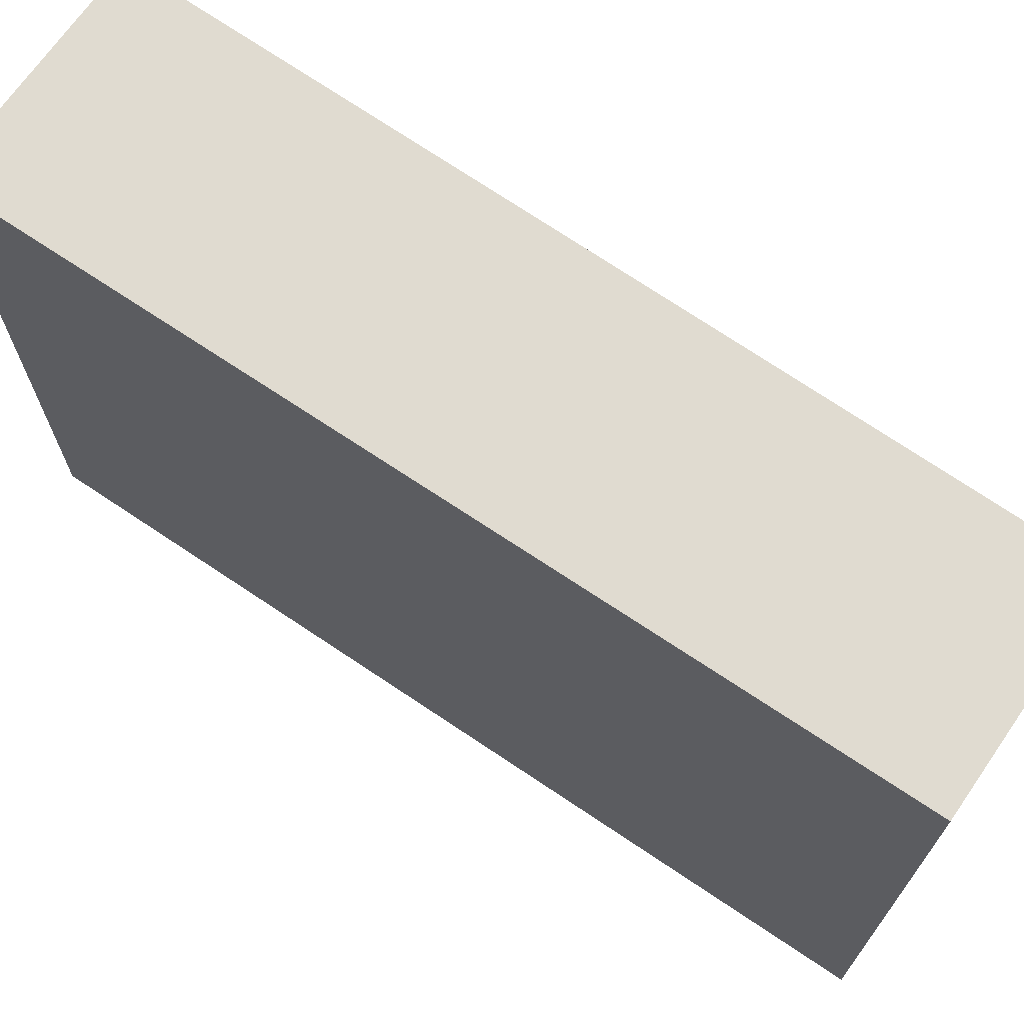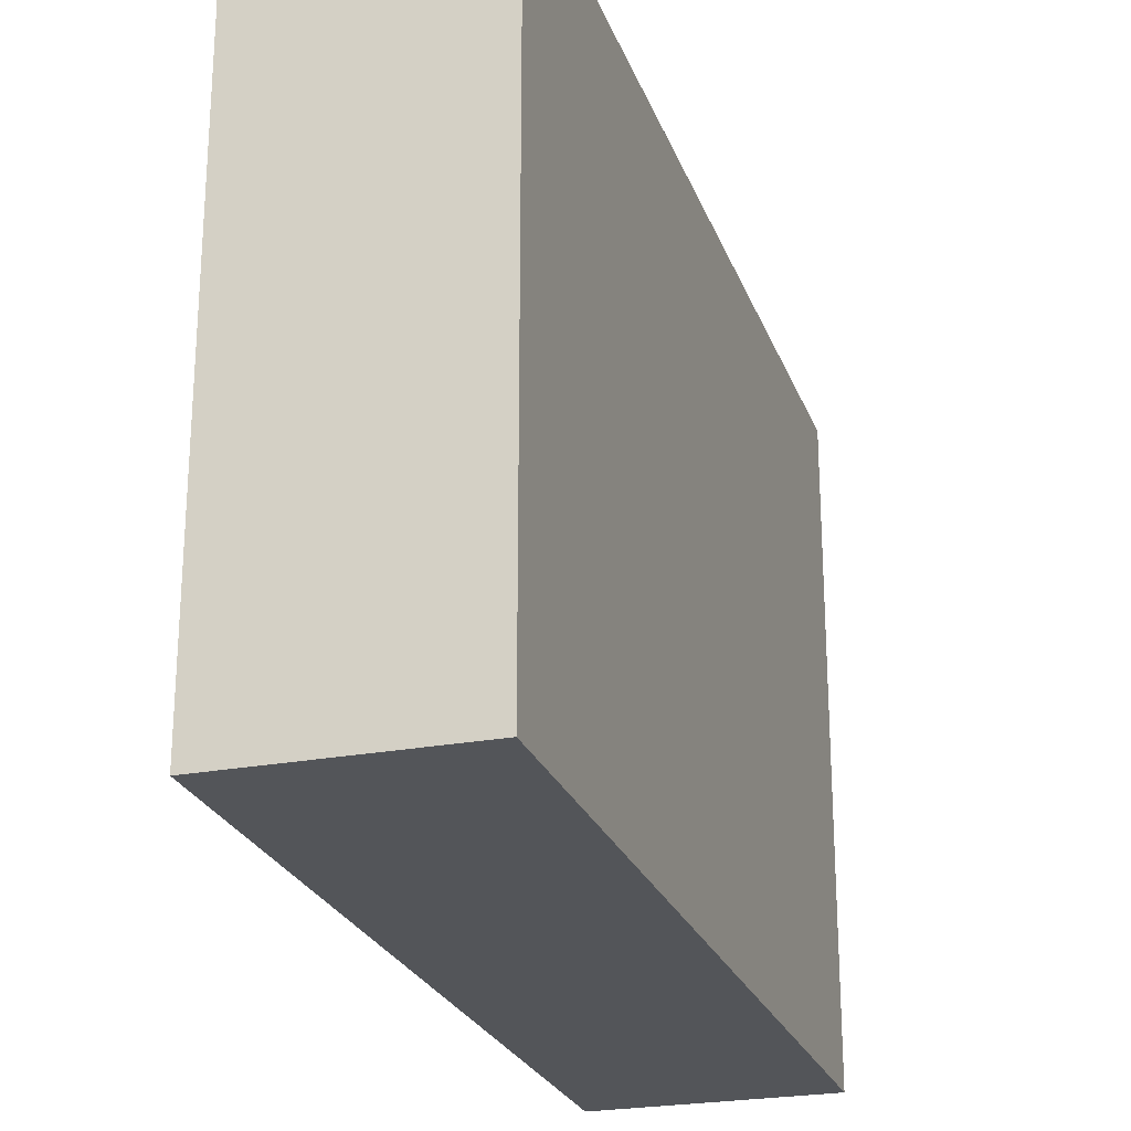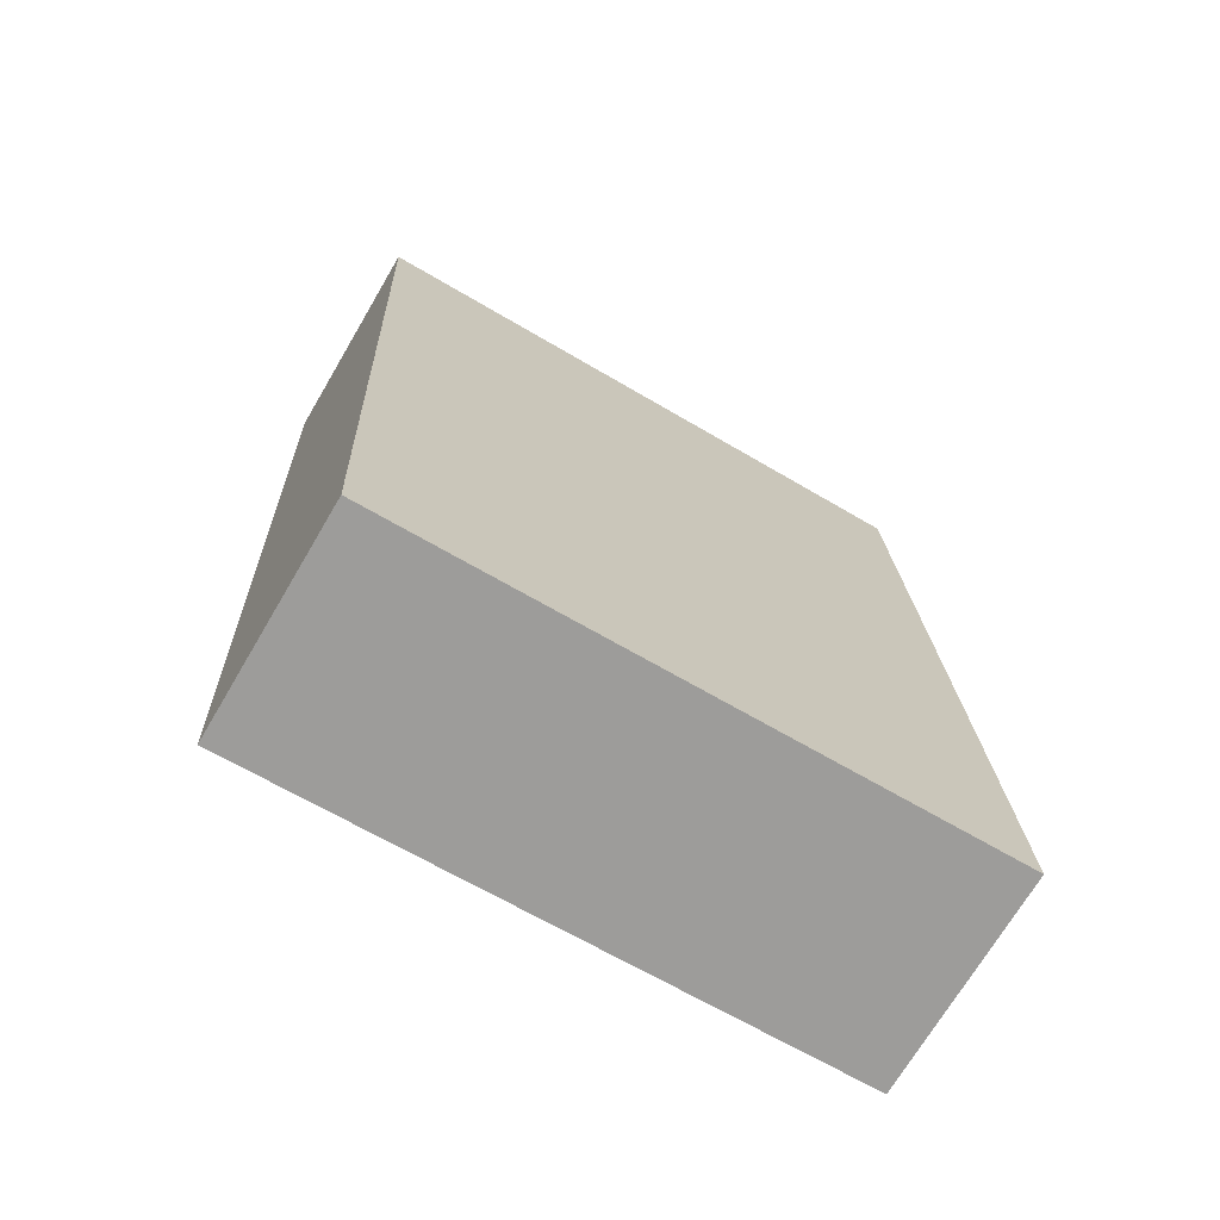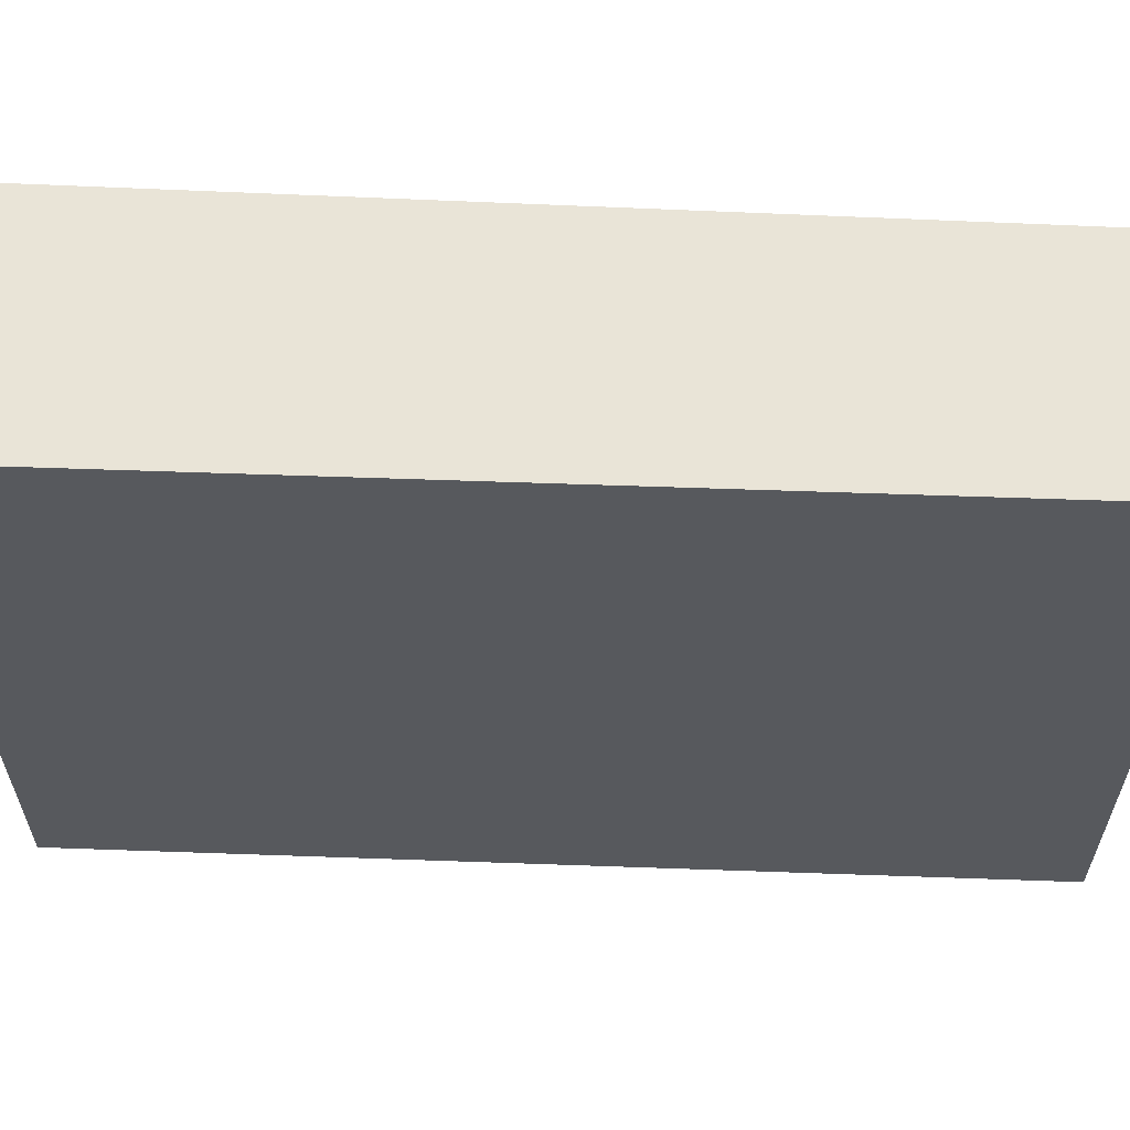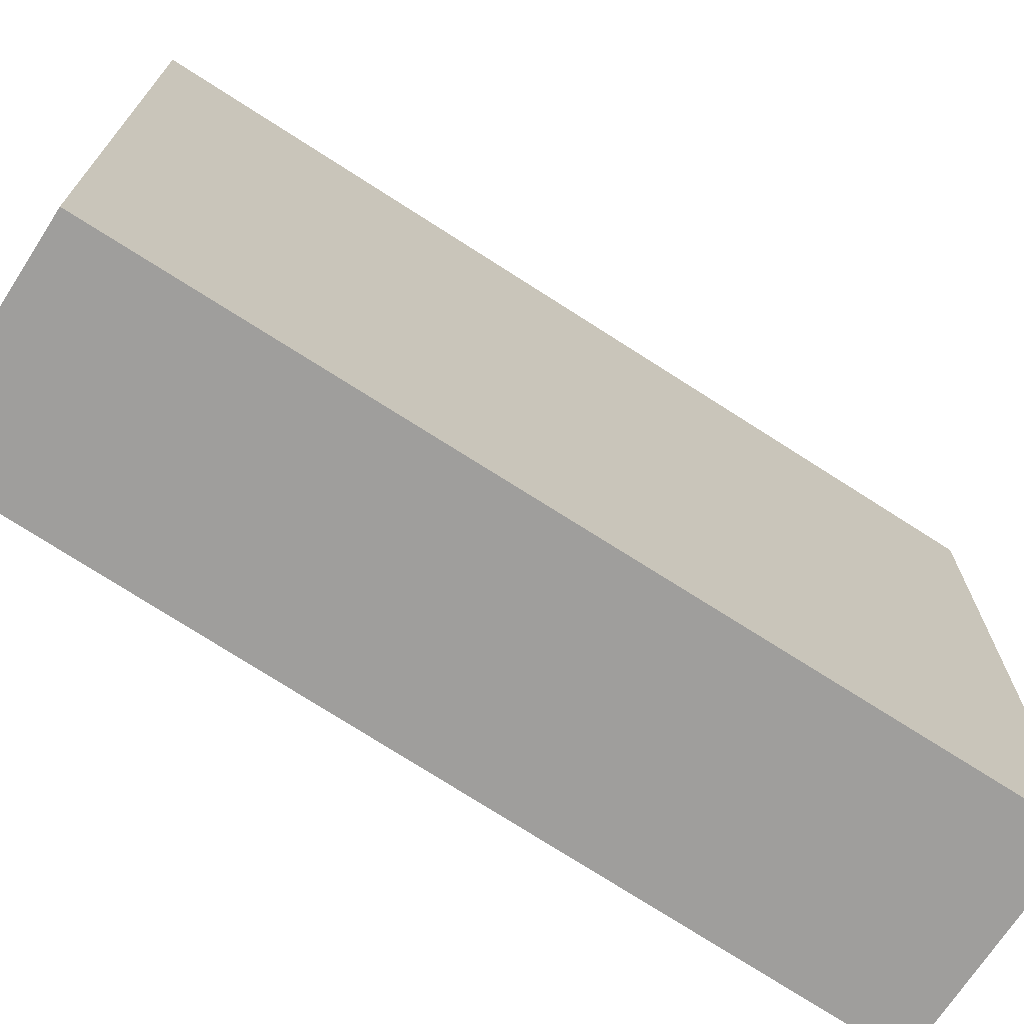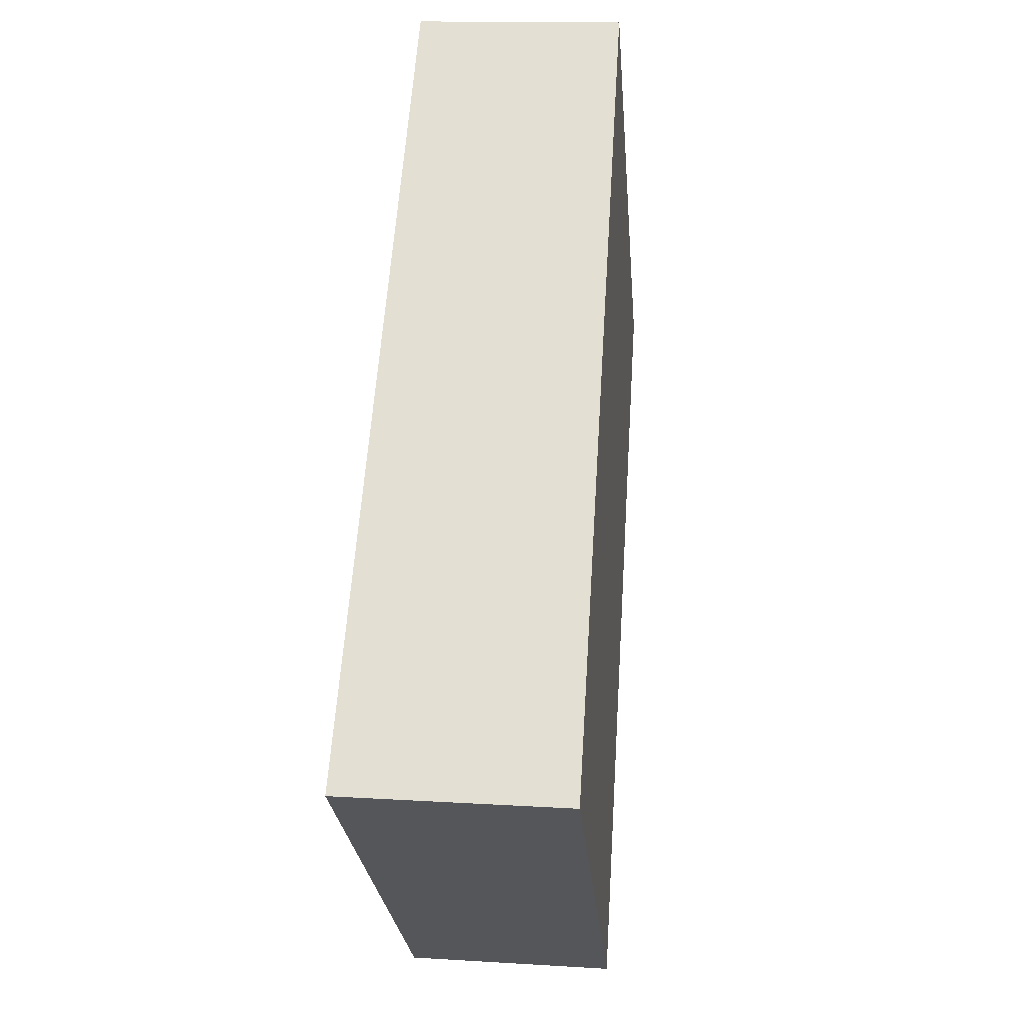
<metadata>
{"format":"obj","ext":"obj","renderer":"f3d","projection":"perspective","resolution":1024,"background":"white","views":[{"elev":69.9,"azim":-59.7,"up":"+Y"},{"elev":-24.3,"azim":13.0,"up":"+Y"},{"elev":-66.2,"azim":59.3,"up":"+Z"},{"elev":60.8,"azim":-91.6,"up":"+Y"},{"elev":-70.9,"azim":52.7,"up":"+Y"},{"elev":-26.1,"azim":-175.3,"up":"+Z"}]}
</metadata>
<code>
v  1.741 3.831 -5.278
v  0 3.831 2.346e-16
v  1.327 3.831 0.102
v  0.345 3.831 -5.386
v  1.327 -6.246e-18 0.102
v  1.741 3.232e-16 -5.278
v  0.345 3.298e-16 -5.386
v  0 0 0
g defaultobject
f 1 2 3
f 2 1 4
f 5 1 3
f 1 5 6
f 6 4 1
f 4 6 7
f 7 2 4
f 2 7 8
f 8 3 2
f 3 8 5
f 5 7 6
f 7 5 8

</code>
